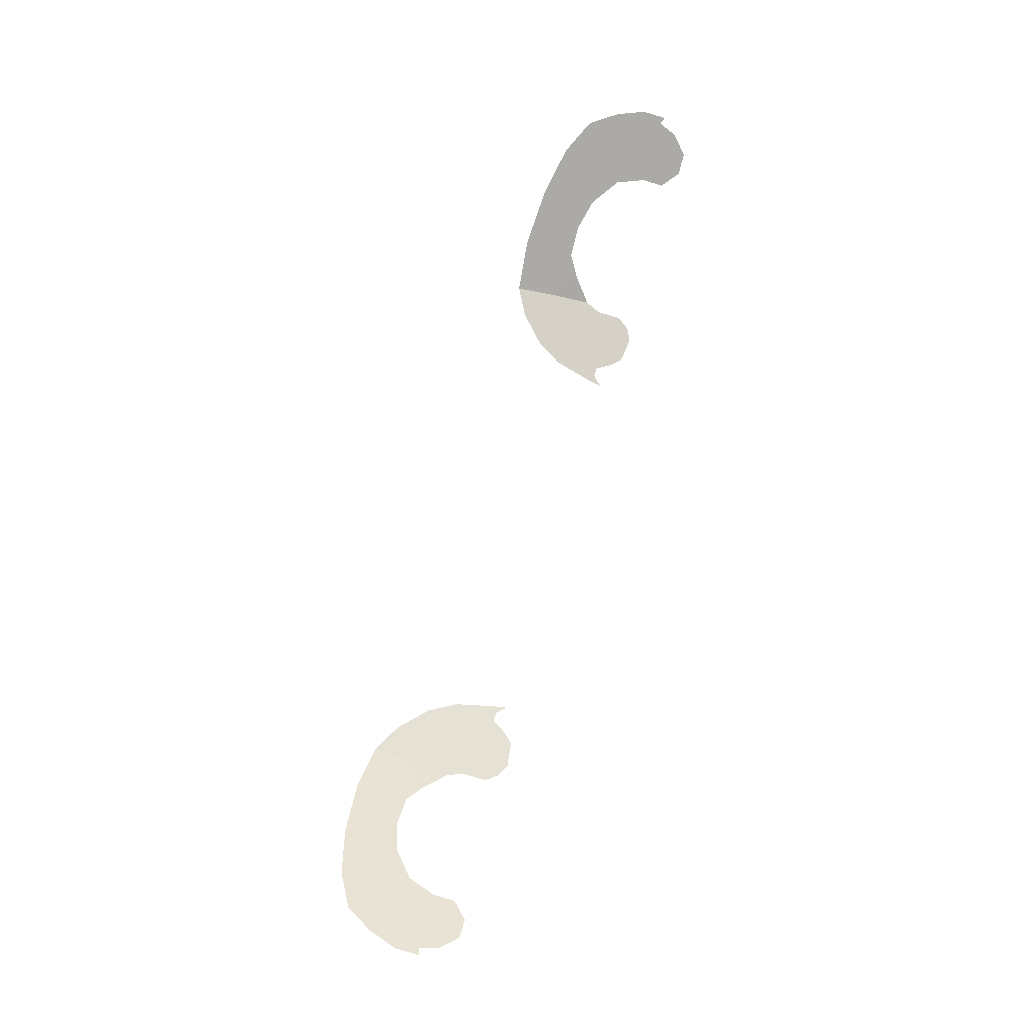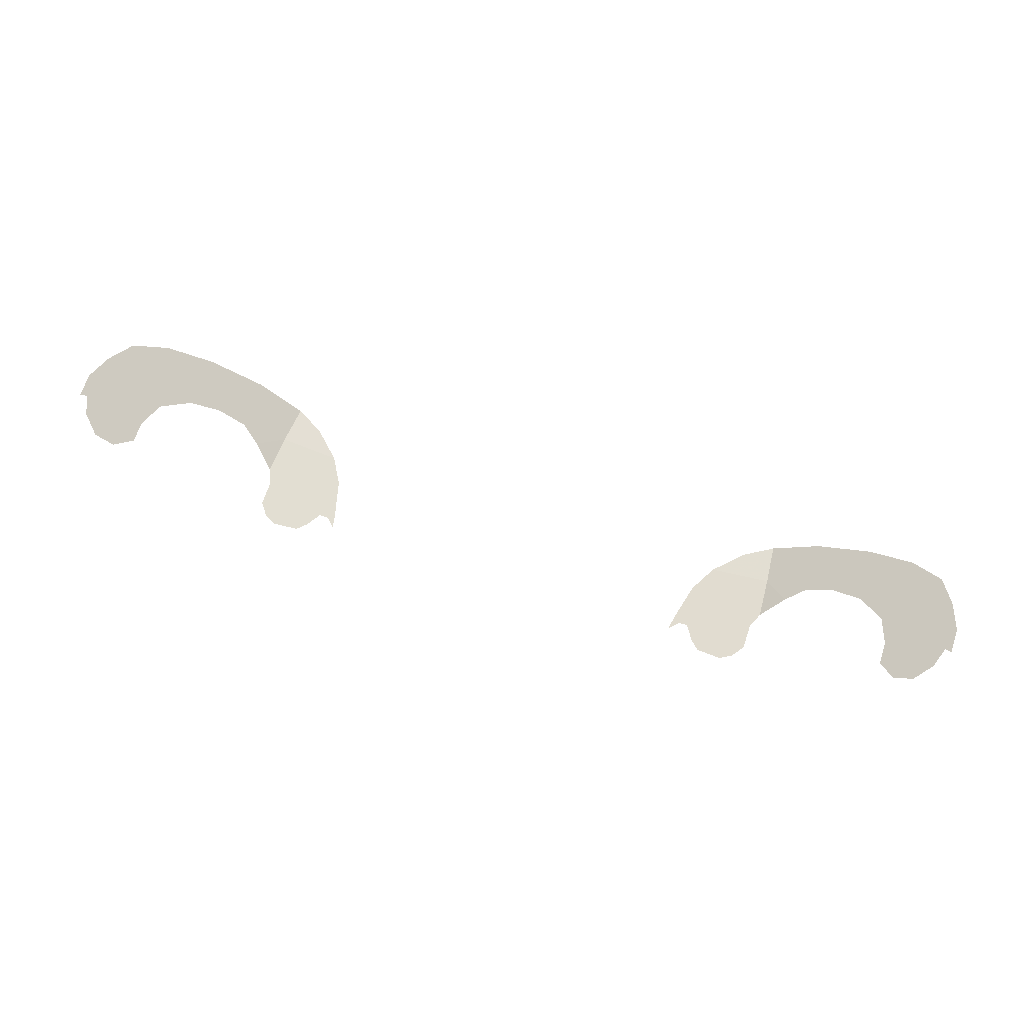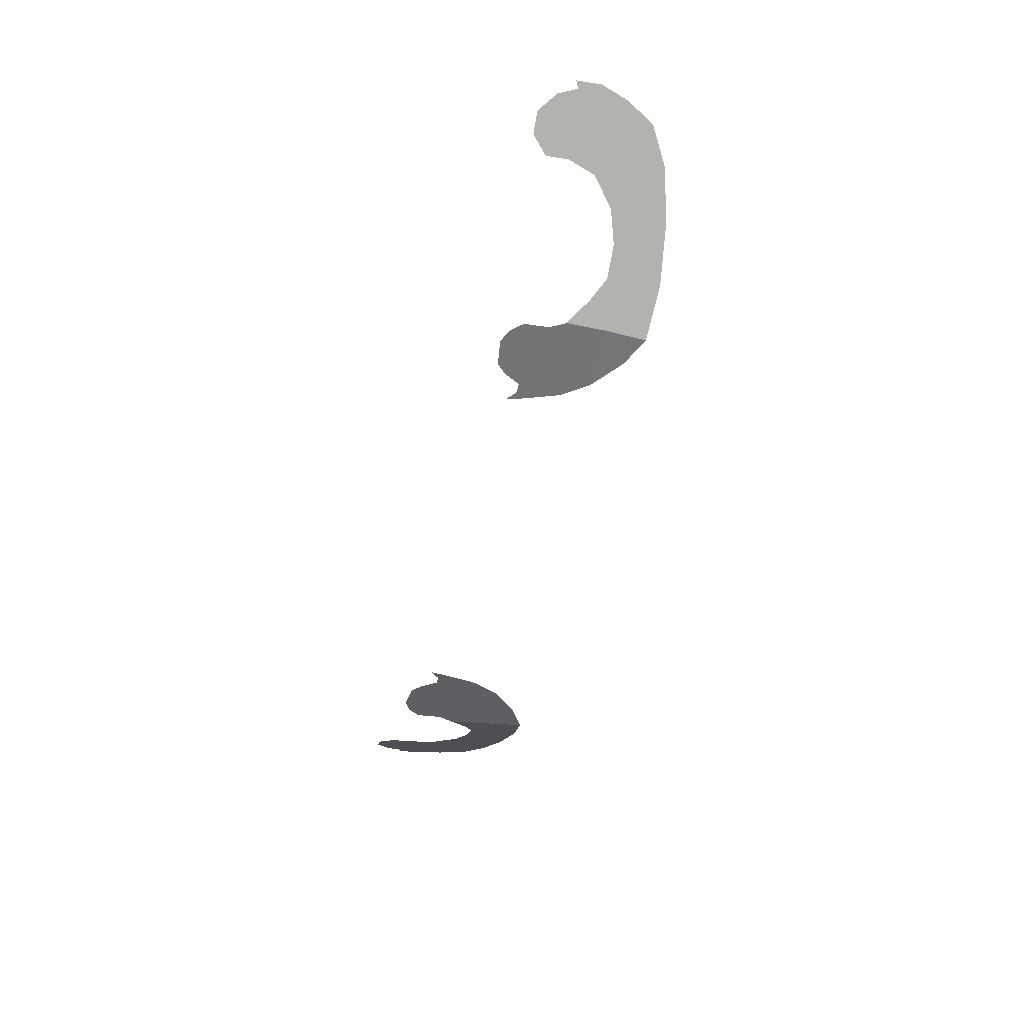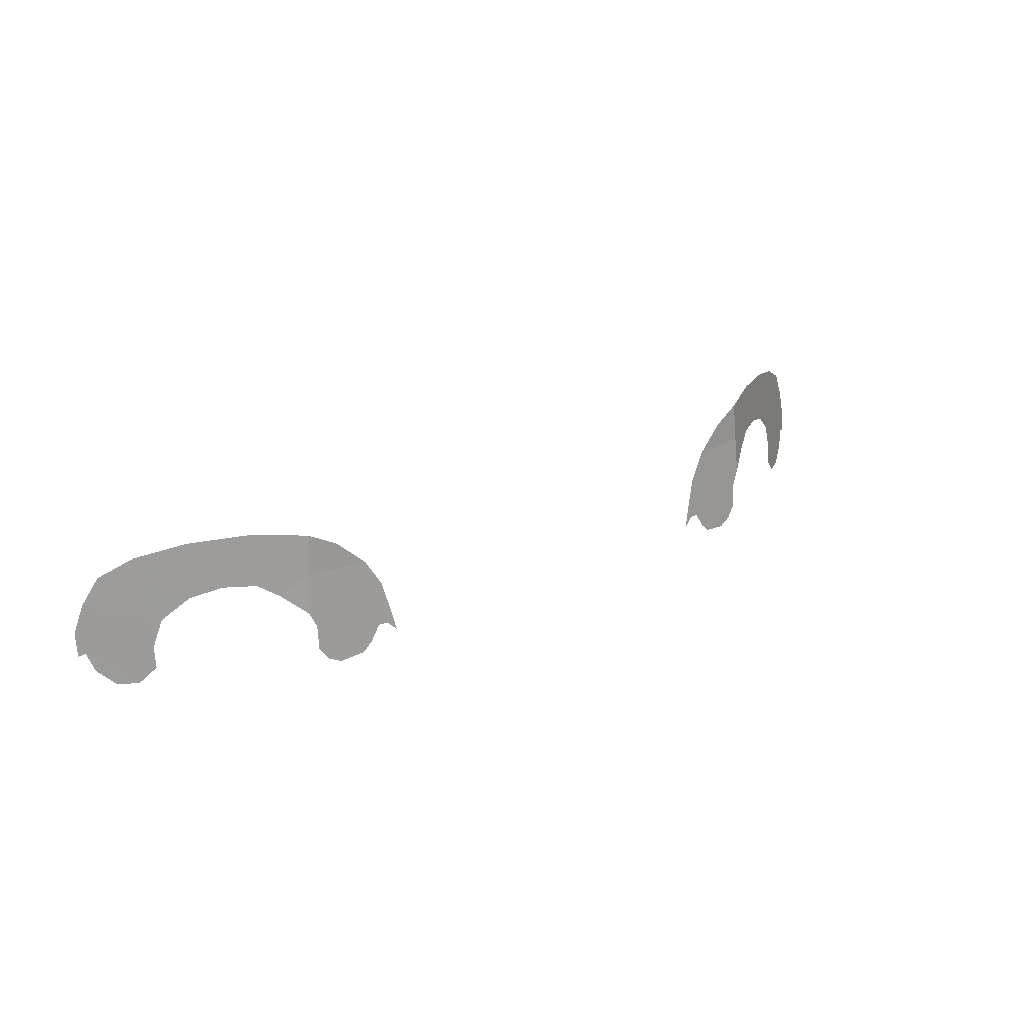
<metadata>
{"format":"obj","ext":"obj","renderer":"f3d","projection":"perspective","resolution":1024,"background":"white","views":[{"elev":71.8,"azim":-74.1,"up":"+Z"},{"elev":62.2,"azim":18.4,"up":"+Z"},{"elev":-49.5,"azim":77.6,"up":"+Z"},{"elev":24.9,"azim":142.7,"up":"+Y"}]}
</metadata>
<code>
v 0.2285 0.7325 -0.7135
v 0.18 0.7314 -0.7198
v 0.2025 0.7525 -0.7158
v 0.2255 0.7648 -0.7123
v 0.2478 0.7153 -0.7033
v 0.2285 0.7325 -0.7135
v 0.2255 0.7648 -0.7123
v 0.2625 0.7675 -0.6895
v 0.2625 0.725 -0.6934
v 0.2478 0.7153 -0.7033
v 0.2625 0.7675 -0.6895
v 0.285 0.725 -0.6797
v 0.2625 0.725 -0.6934
v 0.2625 0.7675 -0.6895
v 0.305 0.7625 -0.664
v 0.3075 0.7175 -0.6666
v 0.285 0.725 -0.6797
v 0.305 0.7625 -0.664
v 0.34 0.7525 -0.6435
v 0.3275 0.7 -0.656
v 0.3075 0.7175 -0.6666
v 0.34 0.7525 -0.6435
v 0.365 0.7375 -0.6297
v 0.3475 0.6475 -0.6485
v 0.38 0.675 -0.6262
v 0.375 0.66 -0.6306
v 0.3625 0.6475 -0.6393
v 0.3275 0.7 -0.656
v 0.365 0.7375 -0.6297
v 0.3775 0.715 -0.6241
v 0.335 0.6775 -0.6534
v 0.335 0.6775 -0.6534
v 0.3775 0.715 -0.6241
v 0.385 0.6925 -0.6215
v 0.335 0.66 -0.655
v 0.38 0.675 -0.6262
v 0.3475 0.6475 -0.6485
v 0.335 0.66 -0.655
v 0.385 0.6925 -0.6215
v 0.385 0.6925 -0.6215
v 0.385 0.6725 -0.6233
v 0.38 0.675 -0.6262
v 0.165 0.675 -0.7262
v 0.1575 0.6675 -0.7278
v 0.16 0.68 -0.7265
v 0.1675 0.71 -0.7231
v 0.1675 0.71 -0.7231
v 0.1725 0.675 -0.7253
v 0.165 0.675 -0.7262
v 0.1675 0.71 -0.7231
v 0.18 0.7314 -0.7198
v 0.2285 0.7325 -0.7135
v 0.2306 0.7 -0.7158
v 0.2075 0.6525 -0.7226
v 0.225 0.6875 -0.7176
v 0.225 0.6675 -0.7192
v 0.2175 0.6575 -0.721
v 0.1875 0.655 -0.725
v 0.18 0.6625 -0.7253
v 0.1725 0.675 -0.7253
v 0.2075 0.6525 -0.7226
v 0.225 0.6875 -0.7176
v 0.2075 0.6525 -0.7226
v 0.1675 0.71 -0.7231
v 0.2306 0.7 -0.7158
v 0.1675 0.71 -0.7231
v 0.2075 0.6525 -0.7226
v 0.1725 0.675 -0.7253
v 0.2478 0.7153 -0.7033
v 0.2306 0.7 -0.7158
v 0.2285 0.7325 -0.7135
v -0.2025 0.7525 -0.7158
v -0.18 0.7314 -0.7198
v -0.2285 0.7325 -0.7135
v -0.2255 0.7648 -0.7123
v -0.2255 0.7648 -0.7123
v -0.2285 0.7325 -0.7135
v -0.2478 0.7153 -0.7033
v -0.2625 0.7675 -0.6895
v -0.2478 0.7153 -0.7033
v -0.2625 0.725 -0.6934
v -0.2625 0.7675 -0.6895
v -0.2625 0.7675 -0.6895
v -0.2625 0.725 -0.6934
v -0.285 0.725 -0.6797
v -0.305 0.7625 -0.664
v -0.305 0.7625 -0.664
v -0.285 0.725 -0.6797
v -0.3075 0.7175 -0.6666
v -0.34 0.7525 -0.6435
v -0.34 0.7525 -0.6435
v -0.3075 0.7175 -0.6666
v -0.3275 0.7 -0.656
v -0.365 0.7375 -0.6297
v -0.375 0.66 -0.6306
v -0.38 0.675 -0.6262
v -0.3475 0.6475 -0.6485
v -0.3625 0.6475 -0.6393
v -0.3775 0.715 -0.6241
v -0.365 0.7375 -0.6297
v -0.3275 0.7 -0.656
v -0.335 0.6775 -0.6534
v -0.385 0.6925 -0.6215
v -0.3775 0.715 -0.6241
v -0.335 0.6775 -0.6534
v -0.335 0.66 -0.655
v -0.335 0.66 -0.655
v -0.3475 0.6475 -0.6485
v -0.38 0.675 -0.6262
v -0.385 0.6925 -0.6215
v -0.385 0.6725 -0.6233
v -0.385 0.6925 -0.6215
v -0.38 0.675 -0.6262
v -0.16 0.68 -0.7265
v -0.1575 0.6675 -0.7278
v -0.165 0.675 -0.7262
v -0.1675 0.71 -0.7231
v -0.1725 0.675 -0.7253
v -0.1675 0.71 -0.7231
v -0.165 0.675 -0.7262
v -0.2285 0.7325 -0.7135
v -0.18 0.7314 -0.7198
v -0.1675 0.71 -0.7231
v -0.2306 0.7 -0.7158
v -0.225 0.6675 -0.7192
v -0.225 0.6875 -0.7176
v -0.2075 0.6525 -0.7226
v -0.2175 0.6575 -0.721
v -0.1725 0.675 -0.7253
v -0.18 0.6625 -0.7253
v -0.1875 0.655 -0.725
v -0.2075 0.6525 -0.7226
v -0.1675 0.71 -0.7231
v -0.2075 0.6525 -0.7226
v -0.225 0.6875 -0.7176
v -0.2306 0.7 -0.7158
v -0.2075 0.6525 -0.7226
v -0.1675 0.71 -0.7231
v -0.1725 0.675 -0.7253
v -0.2306 0.7 -0.7158
v -0.2478 0.7153 -0.7033
v -0.2285 0.7325 -0.7135
g mesh7413857
f 1 2 3
f 3 4 1
f 5 6 7
f 7 8 5
f 9 10 11
f 12 13 14
f 14 15 12
f 16 17 18
f 18 19 16
f 20 21 22
f 22 23 20
f 24 25 26
f 26 27 24
f 28 29 30
f 30 31 28
f 32 33 34
f 34 35 32
f 36 37 38
f 38 39 36
f 40 41 42
f 43 44 45
f 45 46 43
f 47 48 49
f 50 51 52
f 52 53 50
f 54 55 56
f 56 57 54
f 58 59 60
f 60 61 58
f 62 63 64
f 64 65 62
f 66 67 68
f 69 70 71
f 72 73 74
f 74 75 72
f 76 77 78
f 78 79 76
f 80 81 82
f 83 84 85
f 85 86 83
f 87 88 89
f 89 90 87
f 91 92 93
f 93 94 91
f 95 96 97
f 97 98 95
f 99 100 101
f 101 102 99
f 103 104 105
f 105 106 103
f 107 108 109
f 109 110 107
f 111 112 113
f 114 115 116
f 116 117 114
f 118 119 120
f 121 122 123
f 123 124 121
f 125 126 127
f 127 128 125
f 129 130 131
f 131 132 129
f 133 134 135
f 135 136 133
f 137 138 139
f 140 141 142

</code>
